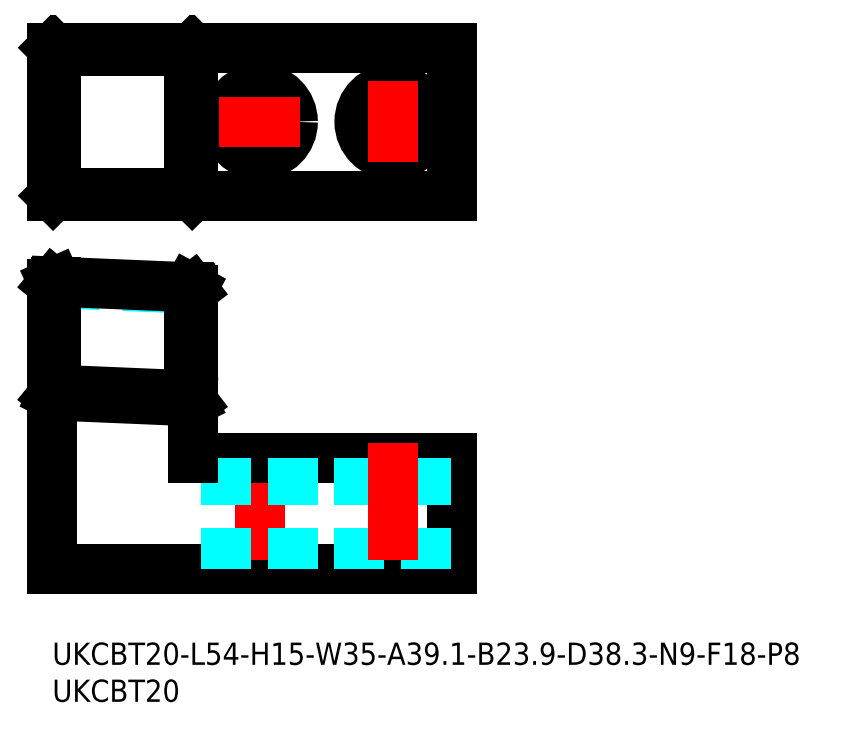
<metadata>
{"format":"dxf","ext":"dxf","renderer":"ezdxf+matplotlib","layout":"modelspace","background":"white","min_lineweight":24,"dpi":150}
</metadata>
<code>
0
SECTION
2
ENTITIES
0
INSERT
8
MSM_CONTINUOUS
2
*U17
10
0
20
0
30
0
0
INSERT
8
MSM_CONTINUOUS
2
*U18
10
0
20
0
30
0
0
LINE
8
MSM_CONTINUOUS
10
54
20
10
30
0
11
0
21
10
31
0
0
LINE
8
MSM_CENTER
10
51.5
20
70.38
30
0
11
40.5
21
70.38
31
0
0
LINE
8
MSM_CENTER
10
28
20
75.88
30
0
11
28
21
64.88
31
0
0
LINE
8
MSM_CONTINUOUS
10
3.3e-15
20
80.38
30
0
11
1.27e-14
21
60.38
31
0
0
CIRCLE
8
MSM_CONTINUOUS
10
46
20
70.38
30
0
40
4.5
0
CIRCLE
8
MSM_CONTINUOUS
10
28
20
70.38
30
0
40
4.5
0
LINE
8
MSM_CENTER
10
28
20
27
30
0
11
28
21
8
31
0
0
LINE
8
MSM_CENTER
10
22.5
20
70.38
30
0
11
33.5
21
70.38
31
0
0
LINE
8
MSM_CONTINUOUS
10
54
20
10
30
0
11
54
21
25
31
0
0
LINE
8
MSM_CONTINUOUS
10
54
20
25
30
0
11
19
21
25
31
0
0
LINE
8
MSM_CONTINUOUS
10
54
20
60.38
30
0
11
1.42e-14
21
60.38
31
0
0
LINE
8
MSM_CONTINUOUS
10
54
20
80.38
30
0
11
1.42e-14
21
80.38
31
0
0
LINE
8
MSM_CONTINUOUS
10
54
20
80.38
30
0
11
54
21
60.38
31
0
0
LINE
8
MSM_CONTINUOUS
10
19
20
80.38
30
0
11
19
21
60.38
31
0
0
LINE
8
MSM_DASHED
10
41.5
20
25
30
0
11
41.5
21
10
31
0
0
LINE
8
MSM_DASHED
10
50.5
20
25
30
0
11
50.5
21
10
31
0
0
LINE
8
MSM_DASHED
10
32.5
20
25
30
0
11
32.5
21
10
31
0
0
LINE
8
MSM_DASHED
10
23.5
20
25
30
0
11
23.5
21
10
31
0
0
LINE
8
MSM_CENTER
10
46
20
27
30
0
11
46
21
8
31
0
0
LINE
8
MSM_CENTER
10
46
20
75.88
30
0
11
46
21
64.88
31
0
0
LINE
8
MSM_DASHED
10
0.1015
20
48.6
30
0
11
18.9
21
47.8
31
0
0
LINE
8
MSM_CONTINUOUS
10
0.4997
20
48.78
30
0
11
18.5
21
48.02
31
0
0
LINE
8
MSM_CONTINUOUS
10
19
20
25
30
0
11
19
21
47.67
31
0
0
LINE
8
MSM_CONTINUOUS
10
19
20
47.67
30
0
11
18.9
21
47.8
31
0
0
LINE
8
MSM_CONTINUOUS
10
18.9
20
47.8
30
0
11
18.5
21
48.02
31
0
0
LINE
8
MSM_CONTINUOUS
10
18.5
20
33.42
30
0
11
18.5
21
48.02
31
0
0
LINE
8
MSM_CONTINUOUS
10
18.9
20
32.6
30
0
11
18.5
21
33.42
31
0
0
LINE
8
MSM_CONTINUOUS
10
18.5
20
33.42
30
0
11
0.4997
21
34.18
31
0
0
LINE
8
MSM_CONTINUOUS
10
0
20
48.47
30
0
11
0
21
10
31
0
0
LINE
8
MSM_CONTINUOUS
10
19
20
32.47
30
0
11
18.9
21
32.6
31
0
0
LINE
8
MSM_CONTINUOUS
10
18.9
20
32.6
30
0
11
0.1015
21
33.4
31
0
0
LINE
8
MSM_CONTINUOUS
10
0.4997
20
34.18
30
0
11
0.4997
21
48.78
31
0
0
LINE
8
MSM_CONTINUOUS
10
0.4997
20
48.78
30
0
11
0.1015
21
48.6
31
0
0
LINE
8
MSM_CONTINUOUS
10
0.1015
20
48.6
30
0
11
0
21
48.47
31
0
0
LINE
8
MSM_CONTINUOUS
10
0.1015
20
33.4
30
0
11
0
21
33.27
31
0
0
LINE
8
MSM_CONTINUOUS
10
0.1015
20
33.4
30
0
11
0.4997
21
34.18
31
0
0
LINE
8
MSM_CONTINUOUS
10
18.9
20
60.38
30
0
11
18.5
21
60.78
31
0
0
LINE
8
MSM_CONTINUOUS
10
18.5
20
60.78
30
0
11
18.5
21
79.98
31
0
0
LINE
8
MSM_CONTINUOUS
10
18.5
20
60.78
30
0
11
0.4997
21
60.78
31
0
0
LINE
8
MSM_CONTINUOUS
10
0.4997
20
60.78
30
0
11
0.4997
21
79.98
31
0
0
LINE
8
MSM_CONTINUOUS
10
0.1015
20
60.38
30
0
11
0.4997
21
60.78
31
0
0
LINE
8
MSM_CONTINUOUS
10
0.4997
20
79.98
30
0
11
18.5
21
79.98
31
0
0
LINE
8
MSM_CONTINUOUS
10
18.9
20
80.38
30
0
11
18.5
21
79.98
31
0
0
LINE
8
MSM_CONTINUOUS
10
0.4997
20
79.98
30
0
11
0.1015
21
80.38
31
0
0
ENDSEC
0
EOF

</code>
